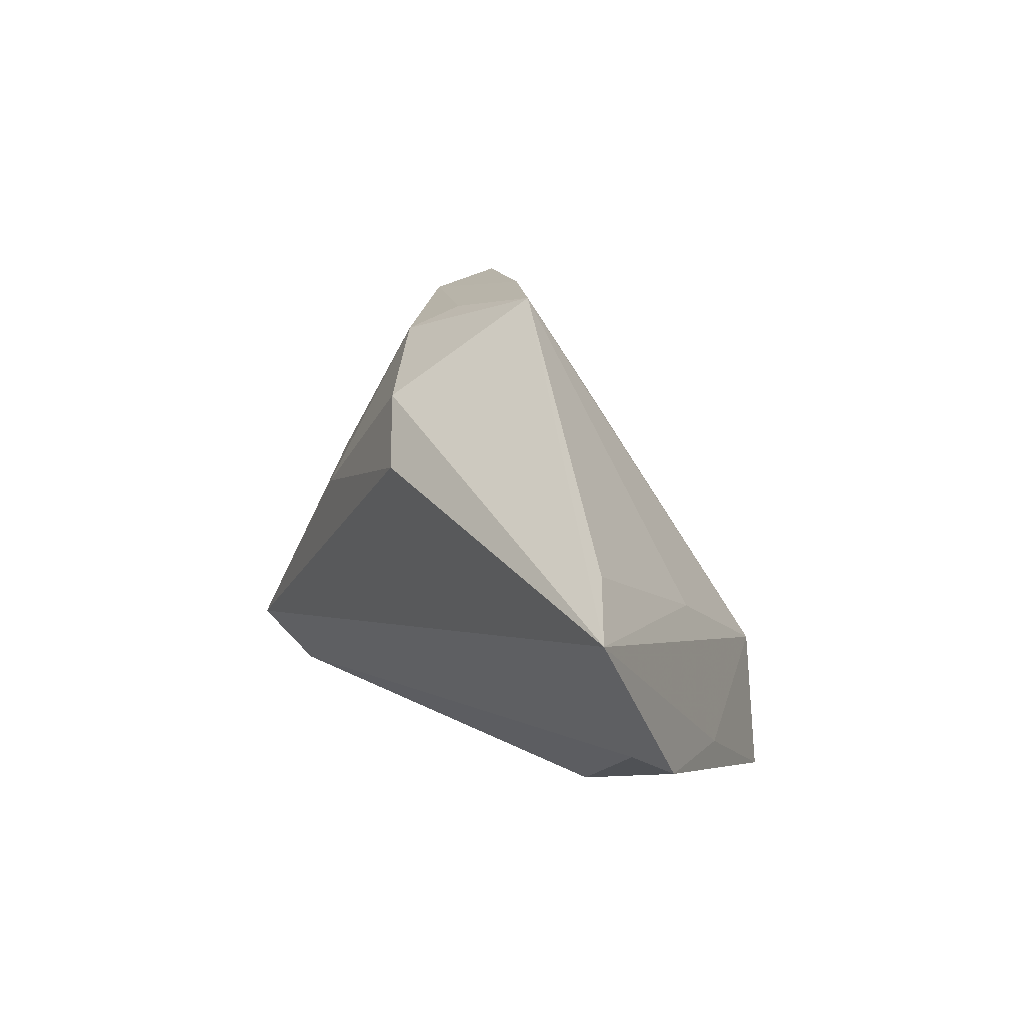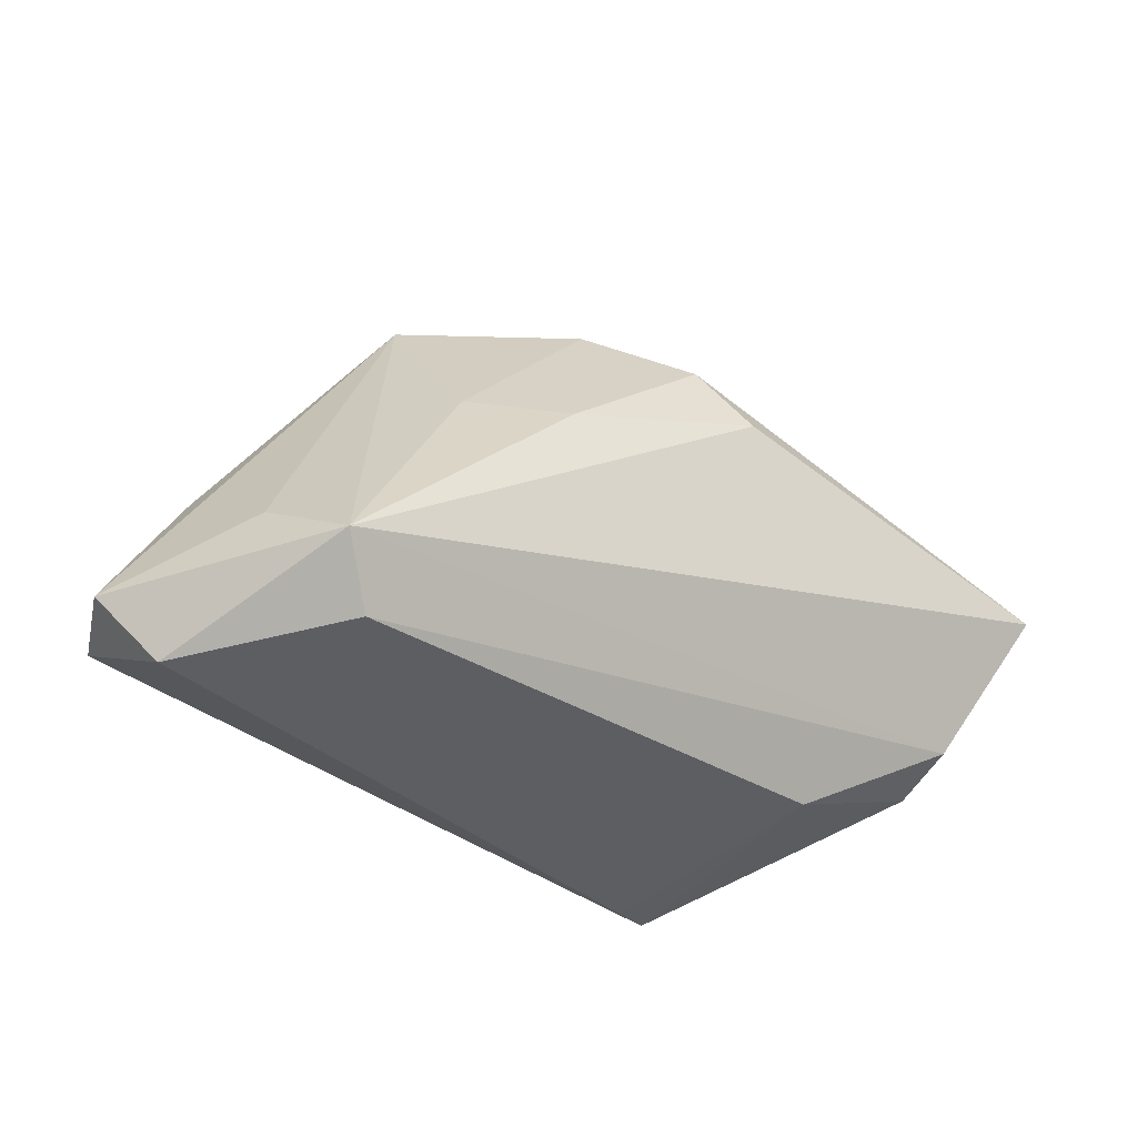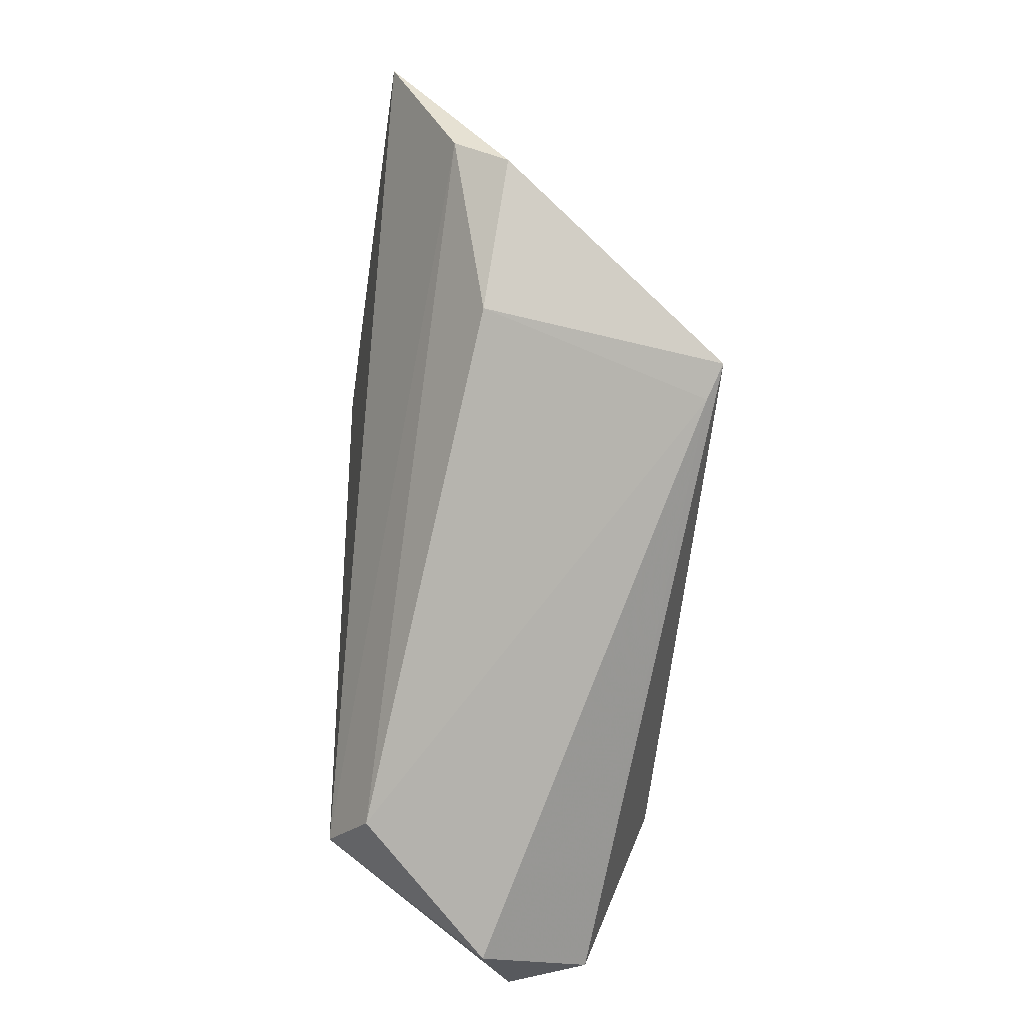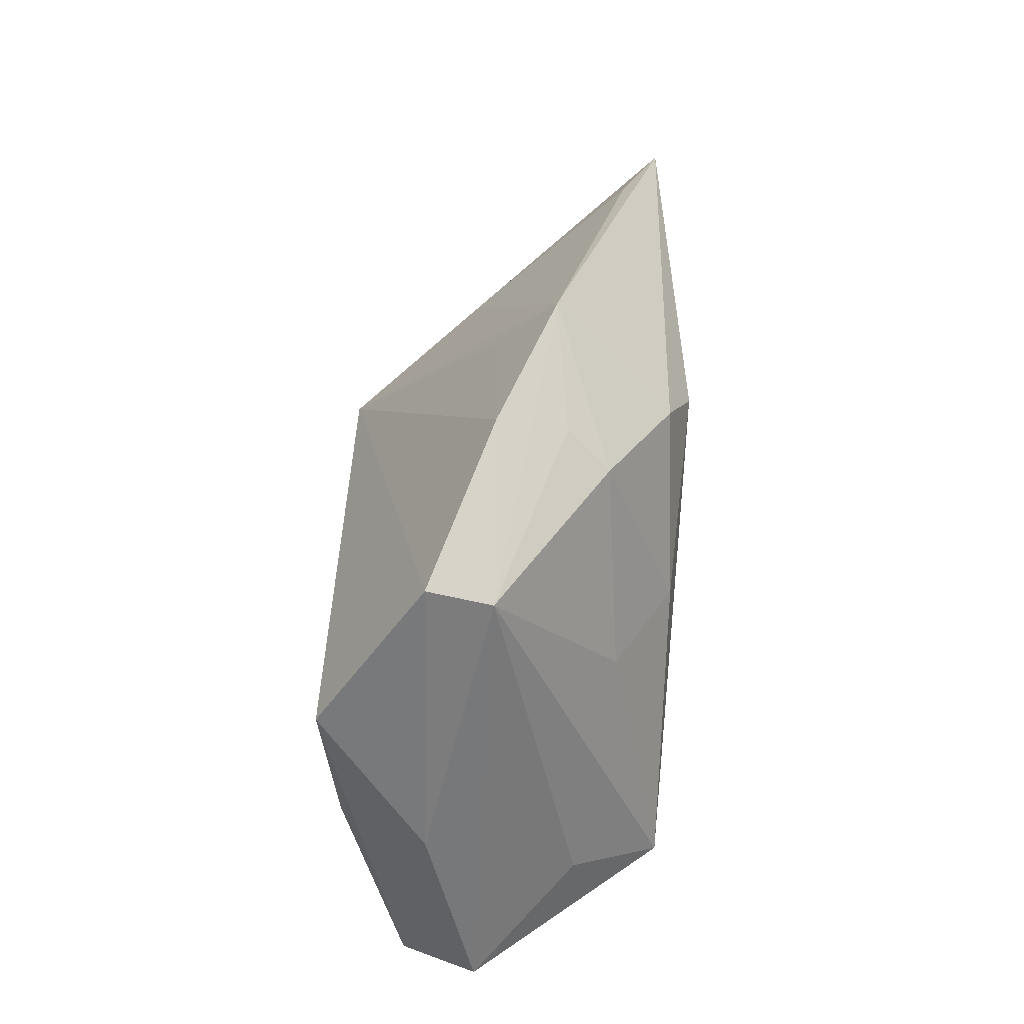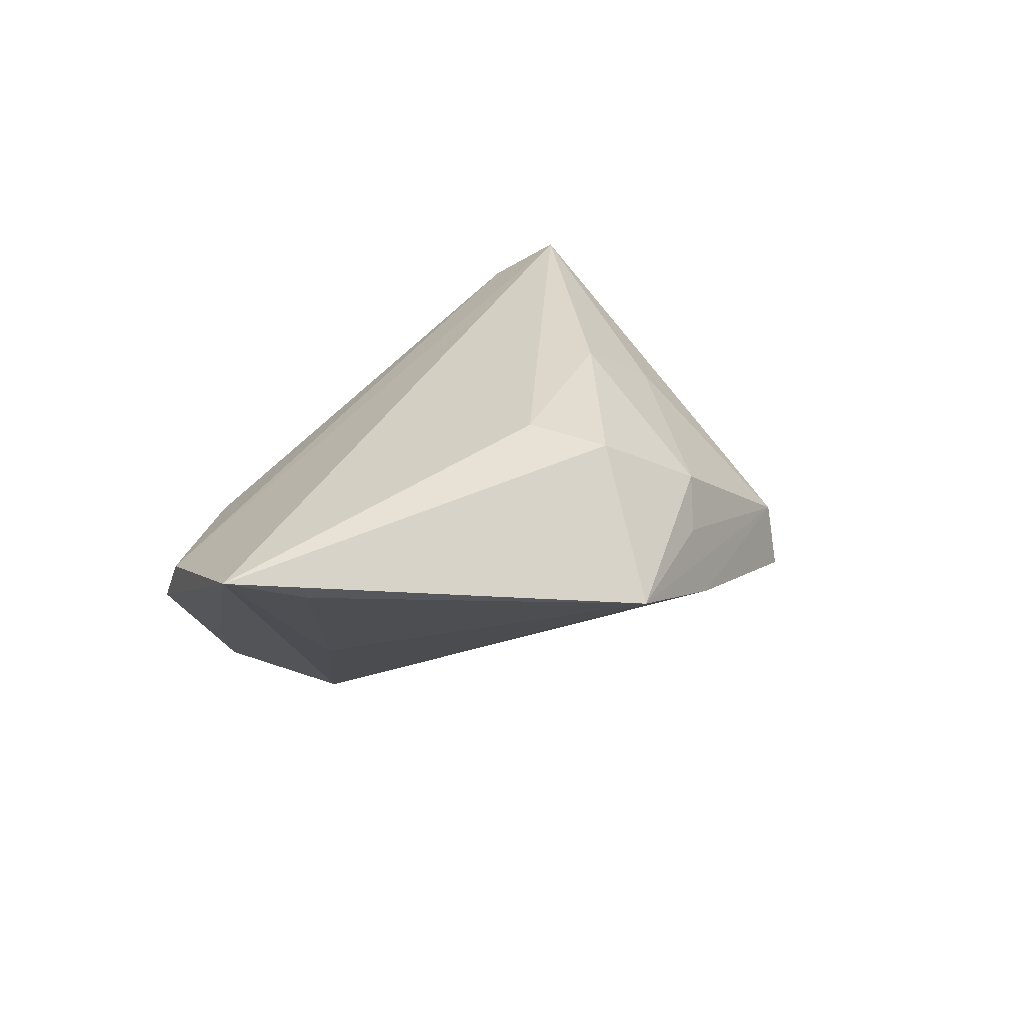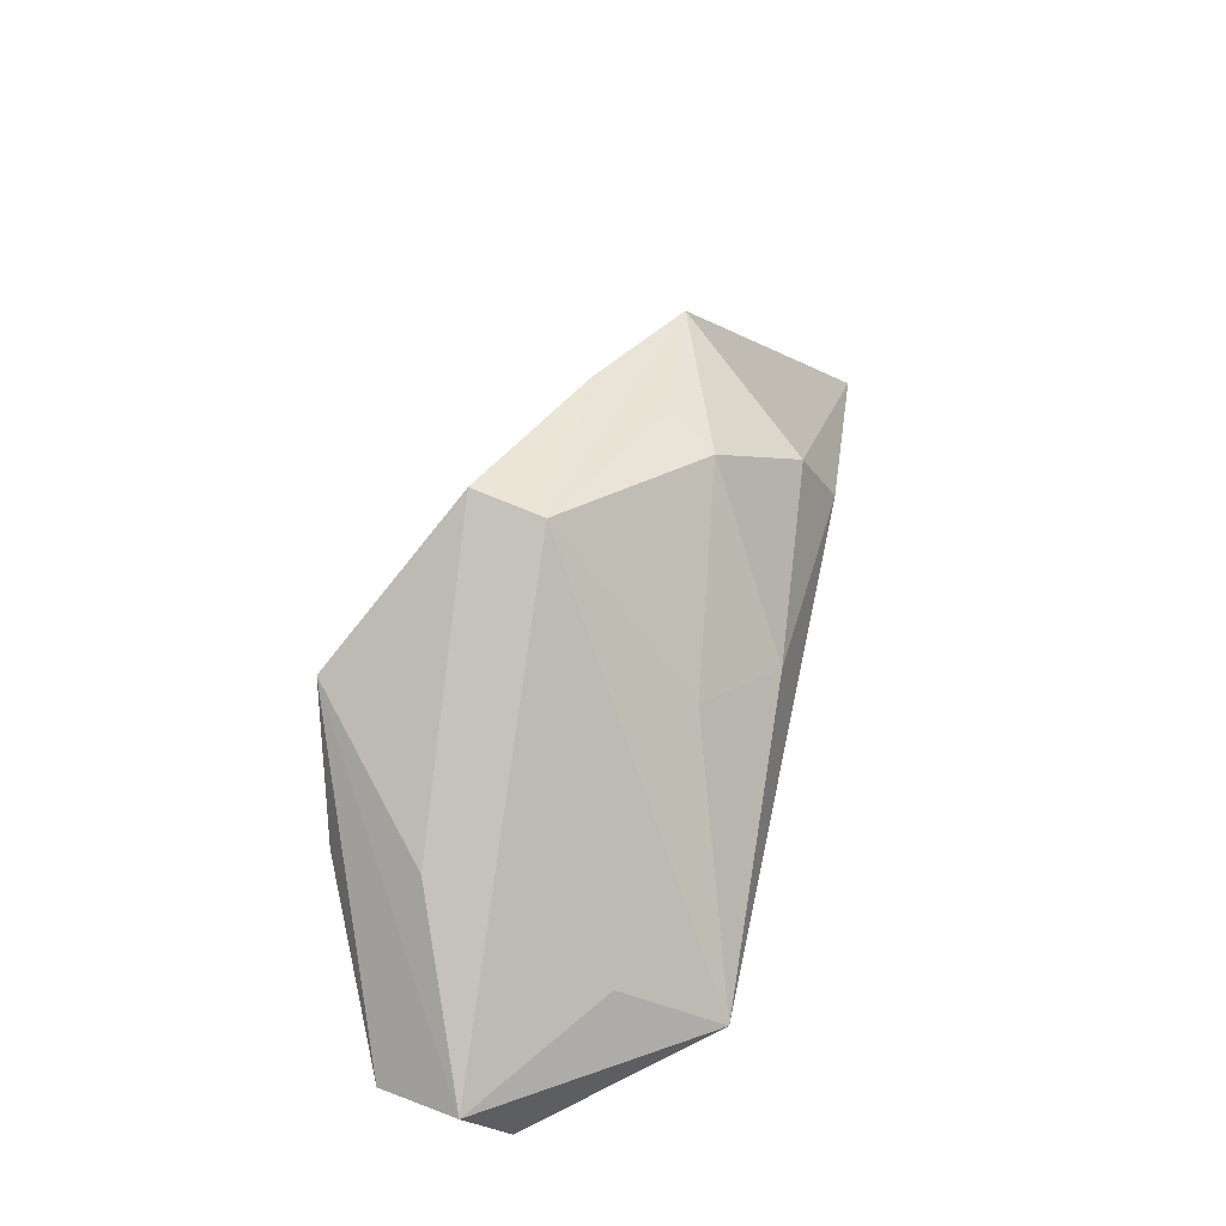
<metadata>
{"format":"obj","ext":"obj","renderer":"f3d","projection":"perspective","resolution":1024,"background":"white","views":[{"elev":15.5,"azim":62.0,"up":"+Y"},{"elev":-35.6,"azim":-32.7,"up":"+Y"},{"elev":-78.6,"azim":86.1,"up":"+Y"},{"elev":65.1,"azim":-88.3,"up":"+Y"},{"elev":31.9,"azim":127.0,"up":"+Z"},{"elev":33.6,"azim":-78.0,"up":"+Y"}]}
</metadata>
<code>
v -0.03735 -0.01747 0.02156
v 0.06245 0.007342 0.02013
v 0.04188 -0.01654 -0.008772
v 0.01794 0.03825 0.005582
v 0.009321 0.02547 0.02085
v 0.02562 -0.02691 -0.02197
v -0.02194 0.03357 -0.001195
v -0.00951 0.009833 0.02193
v -0.0421 -0.01029 0.01
v -0.03164 0.01754 -0.02359
v -0.05528 -0.0187 -0.00332
v 0.05225 -0.01465 0.004024
v -0.03792 -0.0001211 -0.02136
v 0.01548 0.01756 0.02405
v 0.02706 -0.009392 -0.02359
v 0.05333 0.01213 0.01512
v -0.04333 0.00277 -0.009735
v 0.03897 0.001314 -0.005867
v -0.04854 -0.02691 0.0004486
v -0.002466 0.03176 0.01272
v 0.03009 -0.02675 -0.02359
v 0.01847 0.02661 -0.00235
v -0.05175 -0.01967 -0.01324
v 0.05379 -0.01057 0.01092
v 0.001405 0.03755 -0.001656
v -0.02124 0.03582 -0.009547
v -0.03227 -0.02423 0.01652
v 0.03431 -0.02151 0.005835
v -0.02059 0.01189 0.01461
v 0.00149 0.03491 0.00728
f 12 28 21
f 14 1 2
f 8 1 14
f 8 14 5
f 2 4 5
f 5 14 2
f 2 15 18
f 15 4 18
f 25 15 26
f 11 1 9
f 7 9 1
f 11 9 7
f 7 25 26
f 4 25 7
f 24 12 2
f 28 12 24
f 24 27 28
f 2 1 24
f 1 27 24
f 21 15 3
f 3 12 21
f 3 15 2
f 2 12 3
f 23 13 21
f 10 15 21
f 21 13 10
f 26 15 10
f 10 23 11
f 13 23 10
f 16 4 2
f 2 18 16
f 16 18 4
f 22 4 15
f 15 25 22
f 22 25 4
f 29 1 8
f 29 7 1
f 4 7 30
f 21 28 6
f 28 27 6
f 6 23 21
f 17 10 11
f 26 10 17
f 11 7 17
f 17 7 26
f 20 29 8
f 7 29 20
f 8 5 20
f 20 30 7
f 20 5 4
f 4 30 20
f 19 6 27
f 23 6 19
f 11 23 19
f 19 1 11
f 19 27 1

</code>
